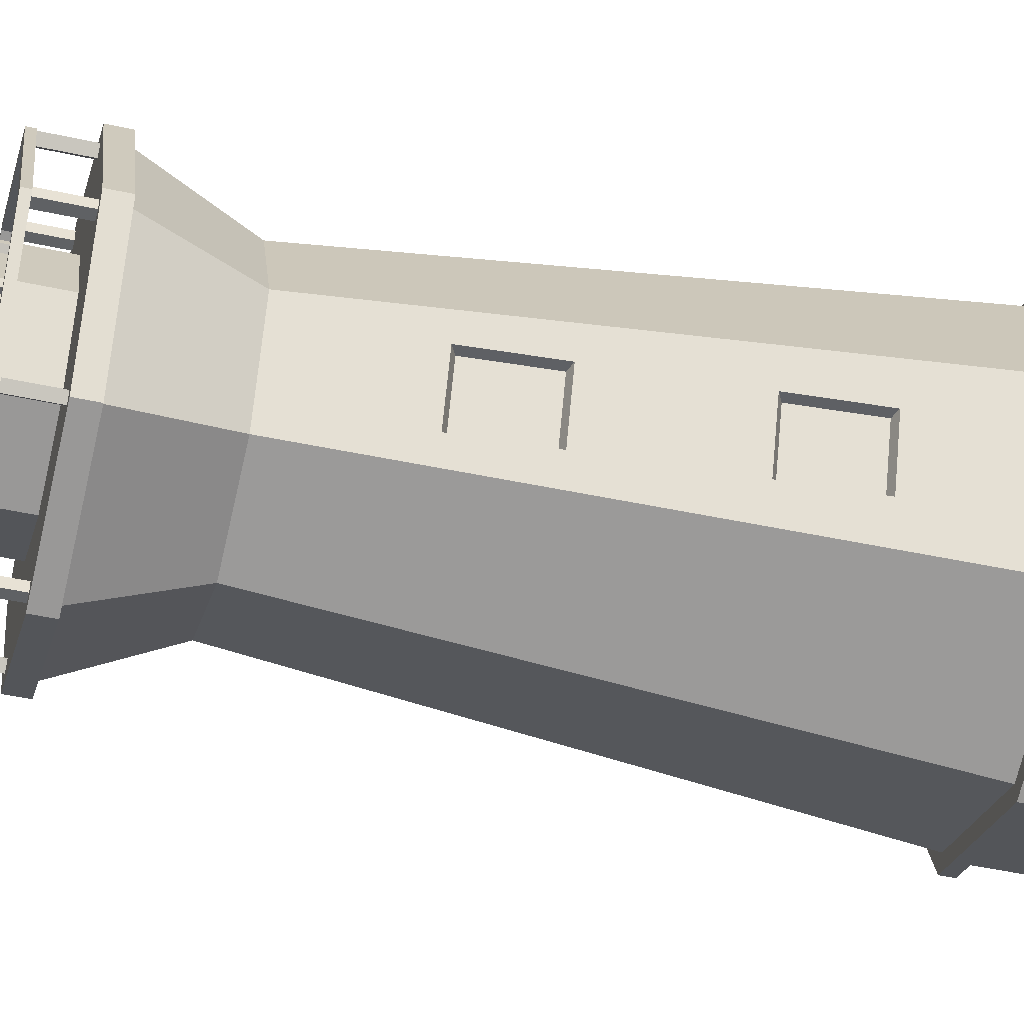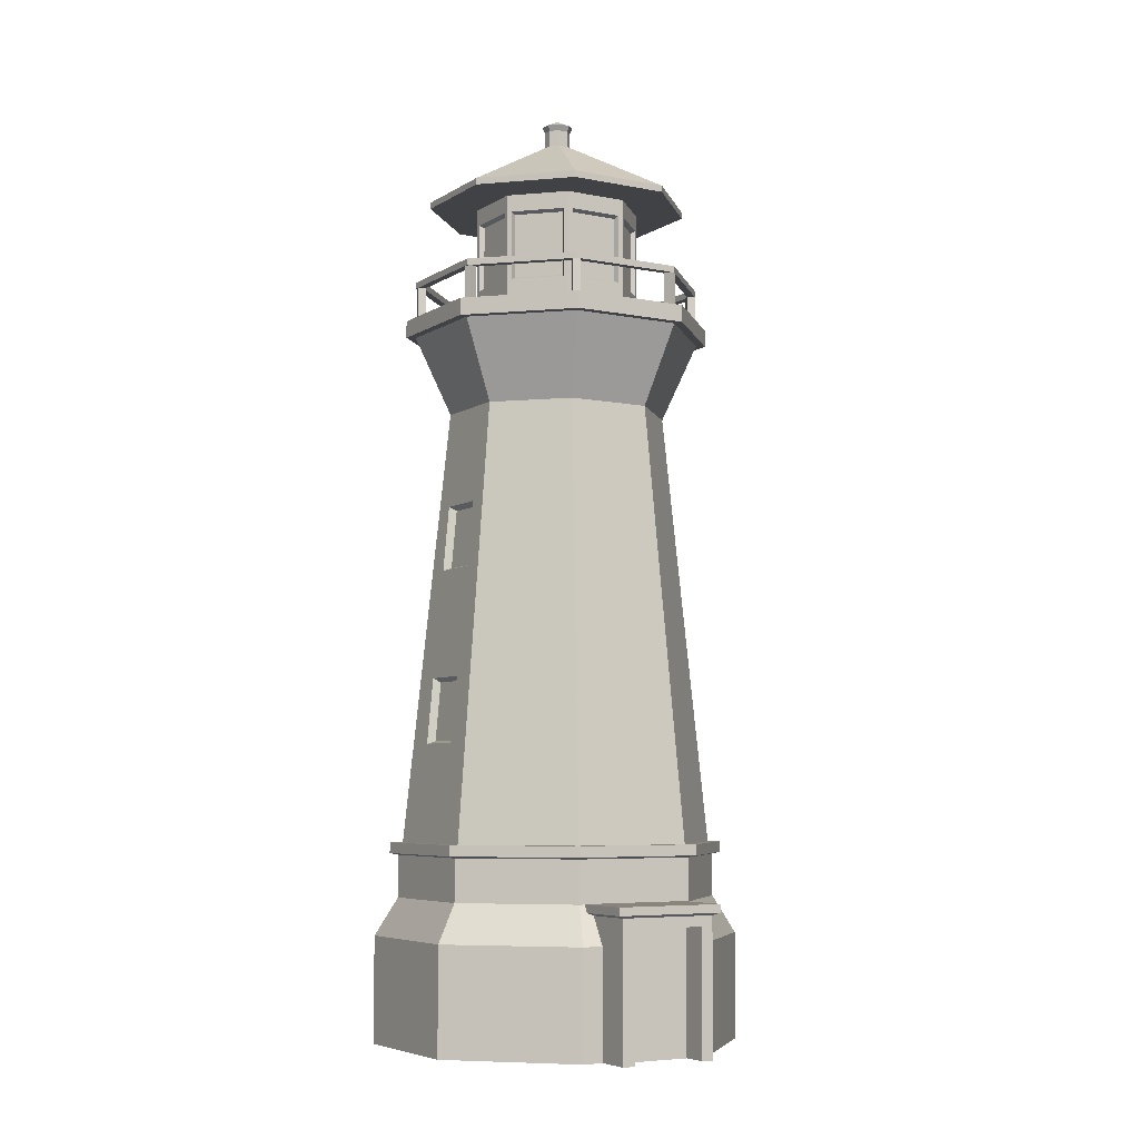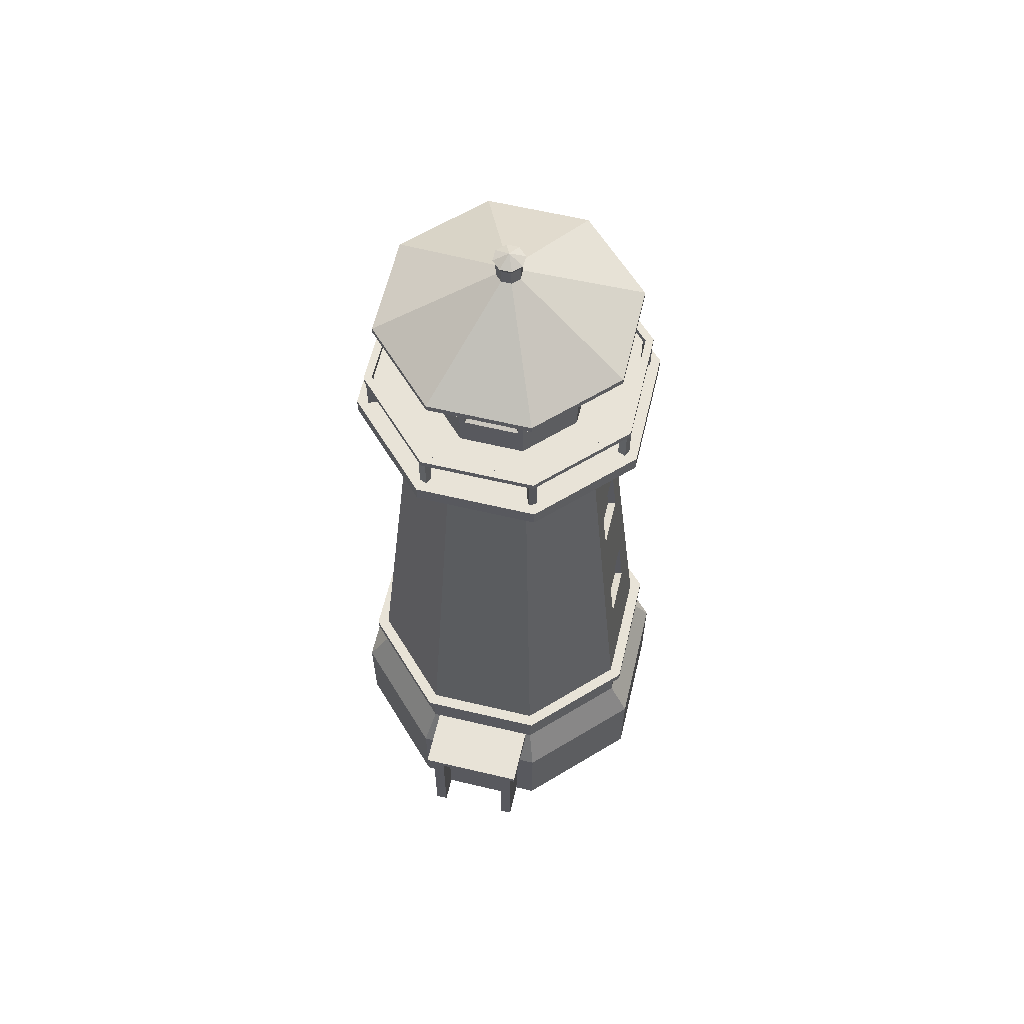
<metadata>
{"format":"obj","ext":"obj","renderer":"f3d","projection":"perspective","resolution":1024,"background":"white","views":[{"elev":-46.4,"azim":-104.1,"up":"+Z"},{"elev":-6.1,"azim":127.0,"up":"+Y"},{"elev":62.0,"azim":171.0,"up":"+Y"}]}
</metadata>
<code>
g default
v 4.159 7.471 -4.159
v -1e-06 7.471 -5.882
v -4.159 7.471 -4.159
v -5.882 7.471 -0
v -4.159 7.471 4.159
v -1e-06 7.471 5.882
v 4.159 7.471 4.159
v 5.882 7.471 -0
v 2.951 23.91 -2.951
v -0 23.91 -4.173
v -2.951 23.91 -2.951
v -4.173 23.91 -0
v -2.951 23.91 2.951
v -0 23.91 4.173
v 2.951 23.91 2.951
v 4.173 23.91 -0
v 3.921 26.91 -3.921
v -1e-06 26.91 -5.545
v -3.921 26.91 -3.921
v -5.545 26.91 -0
v -3.921 26.91 3.921
v -1e-06 26.91 5.545
v 3.921 26.91 3.921
v 5.545 26.91 -0
v -1e-06 27.56 -0
v 4.177 26.91 -4.177
v -1e-06 26.91 -5.907
v -1e-06 27.56 -5.907
v 4.177 27.56 -4.177
v -4.177 26.91 -4.177
v -4.177 27.56 -4.177
v -5.907 26.91 -0
v -5.907 27.56 -0
v -4.177 26.91 4.177
v -4.177 27.56 4.177
v -1e-06 26.91 5.907
v -1e-06 27.56 5.907
v 4.177 26.91 4.177
v 4.177 27.56 4.177
v 5.907 26.91 -0
v 5.907 27.56 -0
v -1e-06 0 -0
v -4.515 20.62 -0
v -3.193 20.62 -3.193
v -0 20.62 -4.515
v 3.193 20.62 -3.193
v 4.515 20.62 -0
v 3.193 20.62 3.193
v -0 20.62 4.515
v -3.193 20.62 3.193
v -4.857 17.33 -0
v -3.434 17.33 -3.434
v -1e-06 17.33 -4.857
v 3.434 17.33 -3.434
v 4.857 17.33 -0
v 3.434 17.33 3.434
v -1e-06 17.33 4.857
v -3.434 17.33 3.434
v -5.198 14.05 -0
v -3.676 14.05 -3.676
v -1e-06 14.05 -5.198
v 3.676 14.05 -3.676
v 5.198 14.05 -0
v 3.676 14.05 3.676
v -1e-06 14.05 5.198
v -3.676 14.05 3.676
v -5.54 10.76 -0
v -3.917 10.76 -3.917
v -1e-06 10.76 -5.54
v 3.917 10.76 -3.917
v 5.54 10.76 -0
v 3.917 10.76 3.917
v -1e-06 10.76 5.54
v -3.917 10.76 3.917
v -6.046 5.412 -0
v -4.275 5.412 4.275
v -1e-06 5.412 6.046
v 4.275 5.412 4.275
v 6.046 5.412 -0
v 4.275 5.412 -4.275
v -1e-06 5.412 -6.046
v -4.275 5.412 -4.275
v -6.916 4 -0
v -4.89 4 4.89
v -6.916 0 -0
v -4.89 0 4.89
v -1e-06 4 6.916
v -1e-06 0 6.916
v 4.89 4 4.89
v 4.89 0 4.89
v 6.916 4 -0
v 6.916 0 -0
v 4.89 4 -4.89
v 4.89 0 -4.89
v -1e-06 4 -6.916
v -1e-06 0 -6.916
v -4.89 4 -4.89
v -4.89 0 -4.89
v 4.275 7.003 4.275
v 6.046 7.003 -0
v 4.275 7.003 -4.275
v -1e-06 7.003 -6.046
v -4.275 7.003 -4.275
v -6.046 7.003 -0
v -4.275 7.003 4.275
v -1e-06 7.003 6.046
v 4.503 7.471 -4.503
v -1e-06 7.471 -6.368
v 4.503 7.072 -4.503
v -1e-06 7.072 -6.368
v -4.503 7.072 -4.503
v -6.368 7.072 -0
v -6.368 7.471 -0
v -4.503 7.471 -4.503
v -4.503 7.471 4.503
v -4.503 7.072 4.503
v -1e-06 7.471 6.368
v -1e-06 7.072 6.368
v 4.503 7.471 4.503
v 4.503 7.072 4.503
v 6.368 7.471 -0
v 6.368 7.072 -0
v -4.263 20.21 -0.7114
v -3.517 20.21 -2.511
v -4.482 17.75 -0.802
v -3.736 17.75 -2.602
v -4.846 13.64 -0.953
v -4.101 13.64 -2.753
v -5.065 11.17 -1.044
v -4.319 11.17 -2.844
v 4.263 20.21 0.7114
v 3.517 20.21 2.511
v 4.482 17.75 0.802
v 3.736 17.75 2.602
v 4.846 13.64 0.953
v 4.101 13.64 2.753
v 5.065 11.17 1.044
v 4.319 11.17 2.844
v -3.296 20.06 -2.314
v -3.967 20.06 -0.6943
v -3.493 17.84 -2.396
v -4.164 17.84 -0.7758
v -3.879 13.48 -2.556
v -4.55 13.48 -0.9359
v -4.076 11.27 -2.637
v -4.747 11.27 -1.017
v 3.296 20.06 2.314
v 3.967 20.06 0.6943
v 3.493 17.84 2.396
v 4.164 17.84 0.7758
v 3.879 13.48 2.556
v 4.55 13.48 0.9359
v 4.076 11.27 2.637
v 4.747 11.27 1.017
v 2.242 27.42 -2.242
v -0 27.42 -3.171
v -2.242 27.42 -2.242
v -3.171 27.42 -0
v -2.242 27.42 2.242
v -0 27.42 3.171
v 2.242 27.42 2.242
v 3.171 27.42 -0
v 2.242 32.36 -2.242
v -0 32.36 -3.171
v -2.242 32.36 -2.242
v -3.171 32.36 -0
v -2.242 32.36 2.242
v -0 32.36 3.171
v 2.242 32.36 2.242
v 3.171 32.36 -0
v -2.242 31.57 -2.242
v -2.242 28.66 -2.242
v -0 28.66 -3.171
v -0 31.57 -3.171
v 2.242 28.66 -2.242
v 2.242 31.57 -2.242
v 3.171 28.66 -0
v 3.171 31.57 -0
v 2.242 28.66 2.242
v 2.242 31.57 2.242
v -0 28.66 3.171
v -0 31.57 3.171
v -2.242 28.66 2.242
v -2.242 31.57 2.242
v -3.171 28.66 -0
v -3.171 31.57 -0
v -2.317 31.43 -2.063
v -2.317 28.8 -2.063
v -3.097 28.8 -0.1798
v -3.097 31.43 -0.1798
v -2.063 31.43 -2.317
v -2.063 28.8 -2.317
v -0.1798 31.43 -3.097
v -0.1798 28.8 -3.097
v 0.1798 31.43 -3.097
v 0.1798 28.8 -3.097
v 2.063 31.43 -2.317
v 2.063 28.8 -2.317
v 2.317 31.43 -2.063
v 2.317 28.8 -2.063
v 3.097 31.43 -0.1798
v 3.097 28.8 -0.1798
v 3.097 31.43 0.1798
v 3.097 28.8 0.1798
v 2.317 31.43 2.063
v 2.317 28.8 2.063
v 2.063 31.43 2.317
v 2.063 28.8 2.317
v 0.1798 31.43 3.097
v 0.1798 28.8 3.097
v -0.1798 31.43 3.097
v -0.1798 28.8 3.097
v -2.063 31.43 2.317
v -2.063 28.8 2.317
v -2.317 31.43 2.063
v -2.317 28.8 2.063
v -3.097 31.43 0.1798
v -3.097 28.8 0.1798
v -2.171 31.34 -1.929
v -2.171 28.88 -1.929
v -2.899 28.88 -0.1714
v -2.899 31.34 -0.1714
v -1.929 31.34 -2.171
v -1.929 28.88 -2.171
v -0.1714 31.34 -2.899
v -0.1714 28.88 -2.899
v 0.1714 31.34 -2.899
v 0.1714 28.88 -2.899
v 1.929 31.34 -2.171
v 1.929 28.88 -2.171
v 2.171 31.34 -1.929
v 2.171 28.88 -1.929
v 2.899 31.34 -0.1714
v 2.899 28.88 -0.1714
v 2.899 31.34 0.1714
v 2.899 28.88 0.1714
v 2.171 31.34 1.929
v 2.171 28.88 1.929
v 1.929 31.34 2.171
v 1.929 28.88 2.171
v 0.1714 31.34 2.899
v 0.1714 28.88 2.899
v -0.1714 31.34 2.899
v -0.1714 28.88 2.899
v -1.929 31.34 2.171
v -1.929 28.88 2.171
v -2.171 31.34 1.929
v -2.171 28.88 1.929
v -2.899 31.34 0.1714
v -2.899 28.88 0.1714
v 3.542 32.07 -3.542
v -1e-06 32.07 -5.01
v -1e-06 32.07 -0
v -3.542 32.07 -3.542
v -5.01 32.07 -0
v -3.542 32.07 3.542
v -1e-06 32.07 5.01
v 3.542 32.07 3.542
v 5.01 32.07 -0
v 3.542 32.32 -3.542
v -1e-06 32.32 -5.01
v -3.542 32.32 -3.542
v -5.01 32.32 -0
v -3.542 32.32 3.542
v -1e-06 32.32 5.01
v 3.542 32.32 3.542
v 5.01 32.32 -0
v 0.3446 34.7 -0.3446
v -0 34.7 -0.4874
v -0.3446 34.7 -0.3446
v -0.4874 34.7 -0
v -0.3446 34.7 0.3446
v -0 34.7 0.4874
v 0.3446 34.7 0.3446
v 0.4874 34.7 -0
v 0.3446 35.32 -0.3446
v -0 35.32 -0.4874
v -0.3446 35.32 -0.3446
v -0.4874 35.32 -0
v -0.3446 35.32 0.3446
v -0 35.32 0.4874
v 0.3446 35.32 0.3446
v 0.4874 35.32 -0
v 0.4207 35.53 -0.4207
v -0 35.53 -0.595
v -0.4207 35.53 -0.4207
v -0.595 35.53 -0
v -0.4207 35.53 0.4207
v -0 35.53 0.595
v 0.4207 35.53 0.4207
v 0.595 35.53 -0
v -0 35.81 -0
v 3.921 28.86 -3.921
v -1e-06 28.86 -5.545
v -3.921 28.86 -3.921
v -5.545 28.86 -0
v -3.921 28.86 3.921
v -1e-06 28.86 5.545
v 3.921 28.86 3.921
v 5.545 28.86 -0
v 3.698 28.86 -3.698
v -1e-06 28.86 -5.229
v -3.698 28.86 -3.698
v -5.229 28.86 -0
v -3.698 28.86 3.698
v -1e-06 28.86 5.229
v 3.698 28.86 3.698
v 5.229 28.86 -0
v 3.921 29.11 -3.921
v -1e-06 29.11 -5.545
v -1e-06 29.11 -5.229
v 3.698 29.11 -3.698
v -3.921 29.11 -3.921
v -3.698 29.11 -3.698
v -5.545 29.11 -0
v -5.229 29.11 -0
v -3.921 29.11 3.921
v -3.698 29.11 3.698
v -1e-06 29.11 5.545
v -1e-06 29.11 5.229
v 3.921 29.11 3.921
v 3.698 29.11 3.698
v 5.545 29.11 0
v 5.229 29.11 0
v 3.982 28.86 -3.773
v 3.773 28.86 -3.982
v 3.55 28.86 -3.759
v 3.759 28.86 -3.55
v 0.1479 28.86 -5.484
v -0.1479 28.86 -5.484
v -0.1479 28.86 -5.168
v 0.1479 28.86 -5.168
v -3.773 28.86 -3.982
v -3.982 28.86 -3.773
v -3.759 28.86 -3.55
v -3.55 28.86 -3.759
v -5.484 28.86 -0.1479
v -5.484 28.86 0.1479
v -5.168 28.86 0.1479
v -5.168 28.86 -0.1479
v -3.982 28.86 3.773
v -3.773 28.86 3.982
v -3.55 28.86 3.759
v -3.759 28.86 3.55
v -0.1479 28.86 5.484
v 0.1479 28.86 5.484
v 0.1479 28.86 5.168
v -0.1479 28.86 5.168
v 3.773 28.86 3.982
v 3.982 28.86 3.773
v 3.759 28.86 3.55
v 3.55 28.86 3.759
v 5.484 28.86 0.1479
v 5.484 28.86 -0.1479
v 5.168 28.86 -0.1479
v 5.168 28.86 0.1479
v 3.982 27.36 -3.773
v 3.773 27.36 -3.982
v 3.759 27.36 -3.55
v 3.55 27.36 -3.759
v 0.1479 27.36 -5.484
v -0.1479 27.36 -5.484
v 0.1479 27.36 -5.168
v -0.1479 27.36 -5.168
v -3.773 27.36 -3.982
v -3.982 27.36 -3.773
v -3.55 27.36 -3.759
v -3.759 27.36 -3.55
v -5.484 27.36 -0.1479
v -5.484 27.36 0.1479
v -5.168 27.36 -0.1479
v -5.168 27.36 0.1479
v -3.982 27.36 3.773
v -3.773 27.36 3.982
v -3.759 27.36 3.55
v -3.55 27.36 3.759
v -0.1479 27.36 5.484
v 0.1479 27.36 5.484
v -0.1479 27.36 5.168
v 0.1479 27.36 5.168
v 3.773 27.36 3.982
v 3.982 27.36 3.773
v 3.55 27.36 3.759
v 3.759 27.36 3.55
v 5.484 27.36 0.1479
v 5.484 27.36 -0.1479
v 5.168 27.36 0.1479
v 5.168 27.36 -0.1479
v 3.594 0 -3.813
v 0.1545 0 -5.238
v 4.683 0 -6.441
v 1.243 0 -7.865
v 1.243 5.036 -7.865
v 4.683 5.036 -6.441
v 1.673 4.656 -7.687
v 4.253 4.656 -6.619
v 4.253 0 -6.619
v 1.673 0 -7.687
v 1.299 4.656 -6.784
v 3.878 4.656 -5.715
v 3.878 0 -5.715
v 1.299 0 -6.784
v 3.594 5.036 -3.813
v 0.1545 5.036 -5.238
v 4.977 5.43 -6.519
v 4.977 5.128 -6.519
v 3.747 5.43 -3.55
v 3.747 5.128 -3.55
v -0.1393 5.43 -5.16
v -0.1393 5.128 -5.16
v 1.09 5.128 -8.128
v 1.09 5.43 -8.128
g Lighthouse
f 1 2 69 70
f 2 3 68 69
f 68 3 4 67
f 4 5 74 67
f 5 6 73 74
f 6 7 72 73
f 72 7 8 71
f 8 1 70 71
f 25 29 28
f 25 28 31
f 25 31 33
f 25 33 35
f 25 35 37
f 25 37 39
f 25 39 41
f 25 41 29
f 9 10 18 17
f 10 11 19 18
f 12 13 21 20
f 13 14 22 21
f 14 15 23 22
f 16 9 17 24
f 26 27 28 29
f 27 30 31 28
f 32 33 31 30
f 32 34 35 33
f 34 36 37 35
f 36 38 39 37
f 40 41 39 38
f 40 26 29 41
f 17 18 27 26
f 18 19 30 27
f 20 32 30 19
f 20 21 34 32
f 21 22 36 34
f 22 23 38 36
f 24 40 38 23
f 24 17 26 40
f 108 107 109 110
f 112 113 114 111
f 115 113 112 116
f 117 115 116 118
f 119 117 118 120
f 122 121 119 120
f 107 121 122 109
f 45 44 11 10
f 46 45 10 9
f 47 46 9 16
f 49 48 15 14
f 50 49 14 13
f 43 50 13 12
f 61 60 52 53
f 62 61 53 54
f 63 62 54 55
f 65 64 56 57
f 66 65 57 58
f 59 66 58 51
f 111 114 108 110
f 84 83 85 86
f 87 84 86 88
f 89 87 88 90
f 92 91 89 90
f 93 91 92 94
f 95 93 94 96
f 98 97 95 96
f 85 83 97 98
f 76 75 83 84
f 42 86 85
f 77 76 84 87
f 42 88 86
f 78 77 87 89
f 90 88 42
f 91 79 78 89
f 42 92 90
f 80 79 91 93
f 42 94 92
f 81 80 93 95
f 42 96 94
f 82 81 95 97
f 98 96 42
f 83 75 82 97
f 42 85 98
f 79 100 99 78
f 101 100 79 80
f 102 101 80 81
f 82 103 102 81
f 75 104 103 82
f 105 104 75 76
f 106 105 76 77
f 99 106 77 78
f 2 1 107 108
f 101 102 110 109
f 104 112 111 103
f 113 4 3 114
f 5 4 113 115
f 104 105 116 112
f 6 5 115 117
f 105 106 118 116
f 7 6 117 119
f 106 99 120 118
f 121 8 7 119
f 100 122 120 99
f 1 8 121 107
f 100 101 109 122
f 3 2 108 114
f 102 103 111 110
f 44 45 53 52
f 45 46 54 53
f 46 47 55 54
f 48 49 57 56
f 49 50 58 57
f 50 43 51 58
f 60 61 69 68
f 61 62 70 69
f 62 63 71 70
f 64 65 73 72
f 65 66 74 73
f 66 59 67 74
f 12 11 44 43
f 43 44 124 123
f 140 139 141 142
f 125 126 52 51
f 51 52 60 59
f 59 60 128 127
f 144 143 145 146
f 129 130 68 67
f 16 15 48 47
f 47 48 132 131
f 148 147 149 150
f 133 134 56 55
f 55 56 64 63
f 63 64 136 135
f 152 151 153 154
f 137 138 72 71
f 123 125 51 43
f 55 47 131 133
f 127 129 67 59
f 71 63 135 137
f 126 124 44 52
f 130 128 60 68
f 134 132 48 56
f 138 136 64 72
f 12 20 19 11
f 16 24 23 15
f 123 124 139 140
f 124 126 141 139
f 126 125 142 141
f 125 123 140 142
f 127 128 143 144
f 128 130 145 143
f 130 129 146 145
f 129 127 144 146
f 131 132 147 148
f 132 134 149 147
f 134 133 150 149
f 133 131 148 150
f 135 136 151 152
f 136 138 153 151
f 138 137 154 153
f 137 135 152 154
f 219 220 221 222
f 224 223 225 226
f 228 227 229 230
f 232 231 233 234
f 236 235 237 238
f 240 239 241 242
f 244 243 245 246
f 248 247 249 250
f 155 156 173 175
f 156 157 172 173
f 157 158 185 172
f 158 159 183 185
f 159 160 181 183
f 160 161 179 181
f 161 162 177 179
f 162 155 175 177
f 174 171 165 164
f 176 174 164 163
f 178 176 163 170
f 180 178 170 169
f 182 180 169 168
f 184 182 168 167
f 186 184 167 166
f 171 186 166 165
f 171 172 188 187
f 172 185 189 188
f 185 186 190 189
f 186 171 187 190
f 172 171 191 192
f 171 174 193 191
f 174 173 194 193
f 173 172 192 194
f 173 174 195 196
f 174 176 197 195
f 176 175 198 197
f 175 173 196 198
f 175 176 199 200
f 176 178 201 199
f 178 177 202 201
f 177 175 200 202
f 177 178 203 204
f 178 180 205 203
f 180 179 206 205
f 179 177 204 206
f 179 180 207 208
f 180 182 209 207
f 182 181 210 209
f 181 179 208 210
f 181 182 211 212
f 182 184 213 211
f 184 183 214 213
f 183 181 212 214
f 183 184 215 216
f 184 186 217 215
f 186 185 218 217
f 185 183 216 218
f 187 188 220 219
f 188 189 221 220
f 189 190 222 221
f 190 187 219 222
f 192 191 223 224
f 191 193 225 223
f 193 194 226 225
f 194 192 224 226
f 196 195 227 228
f 195 197 229 227
f 197 198 230 229
f 198 196 228 230
f 200 199 231 232
f 199 201 233 231
f 201 202 234 233
f 202 200 232 234
f 204 203 235 236
f 203 205 237 235
f 205 206 238 237
f 206 204 236 238
f 208 207 239 240
f 207 209 241 239
f 209 210 242 241
f 210 208 240 242
f 212 211 243 244
f 211 213 245 243
f 213 214 246 245
f 214 212 244 246
f 216 215 247 248
f 215 217 249 247
f 217 218 250 249
f 218 216 248 250
f 251 253 252
f 252 253 254
f 254 253 255
f 255 253 256
f 256 253 257
f 257 253 258
f 258 253 259
f 259 253 251
f 251 252 261 260
f 252 254 262 261
f 254 255 263 262
f 255 256 264 263
f 256 257 265 264
f 257 258 266 265
f 258 259 267 266
f 259 251 260 267
f 260 261 269 268
f 261 262 270 269
f 262 263 271 270
f 263 264 272 271
f 264 265 273 272
f 265 266 274 273
f 266 267 275 274
f 267 260 268 275
f 268 269 277 276
f 269 270 278 277
f 270 271 279 278
f 271 272 280 279
f 272 273 281 280
f 273 274 282 281
f 274 275 283 282
f 275 268 276 283
f 276 277 285 284
f 277 278 286 285
f 278 279 287 286
f 279 280 288 287
f 280 281 289 288
f 281 282 290 289
f 282 283 291 290
f 283 276 284 291
f 284 285 292
f 285 286 292
f 286 287 292
f 287 288 292
f 288 289 292
f 289 290 292
f 290 291 292
f 291 284 292
f 309 310 311 312
f 310 313 314 311
f 313 315 316 314
f 315 317 318 316
f 317 319 320 318
f 319 321 322 320
f 321 323 324 322
f 323 309 312 324
f 293 301 302 294
f 294 302 303 295
f 295 303 304 296
f 296 304 305 297
f 297 305 306 298
f 298 306 307 299
f 299 307 308 300
f 300 308 301 293
f 293 294 310 309
f 302 301 312 311
f 294 295 313 310
f 303 302 311 314
f 295 296 315 313
f 304 303 314 316
f 296 297 317 315
f 305 304 316 318
f 297 298 319 317
f 306 305 318 320
f 298 299 321 319
f 307 306 320 322
f 299 300 323 321
f 308 307 322 324
f 300 293 309 323
f 301 308 324 312
f 326 325 357 358
f 325 328 359 357
f 328 327 360 359
f 327 326 358 360
f 330 329 361 362
f 329 332 363 361
f 332 331 364 363
f 331 330 362 364
f 334 333 365 366
f 333 336 367 365
f 336 335 368 367
f 335 334 366 368
f 338 337 369 370
f 337 340 371 369
f 340 339 372 371
f 339 338 370 372
f 342 341 373 374
f 341 344 375 373
f 344 343 376 375
f 343 342 374 376
f 346 345 377 378
f 345 348 379 377
f 348 347 380 379
f 347 346 378 380
f 350 349 381 382
f 349 352 383 381
f 352 351 384 383
f 351 350 382 384
f 354 353 385 386
f 353 356 387 385
f 356 355 388 387
f 355 354 386 388
f 394 403 389 391
f 390 404 393 392
f 399 400 401 402
f 396 395 393 394
f 397 396 394 391
f 393 395 398 392
f 395 396 400 399
f 396 397 401 400
f 398 395 399 402
f 411 412 405 406
f 407 408 406 405
f 411 410 409 412
f 411 406 394 393
f 403 394 406 408
f 393 404 410 411
f 405 412 409 407
f 402 401 389 390
f 402 390 392
f 402 392 398
f 389 401 391
f 401 397 391

</code>
